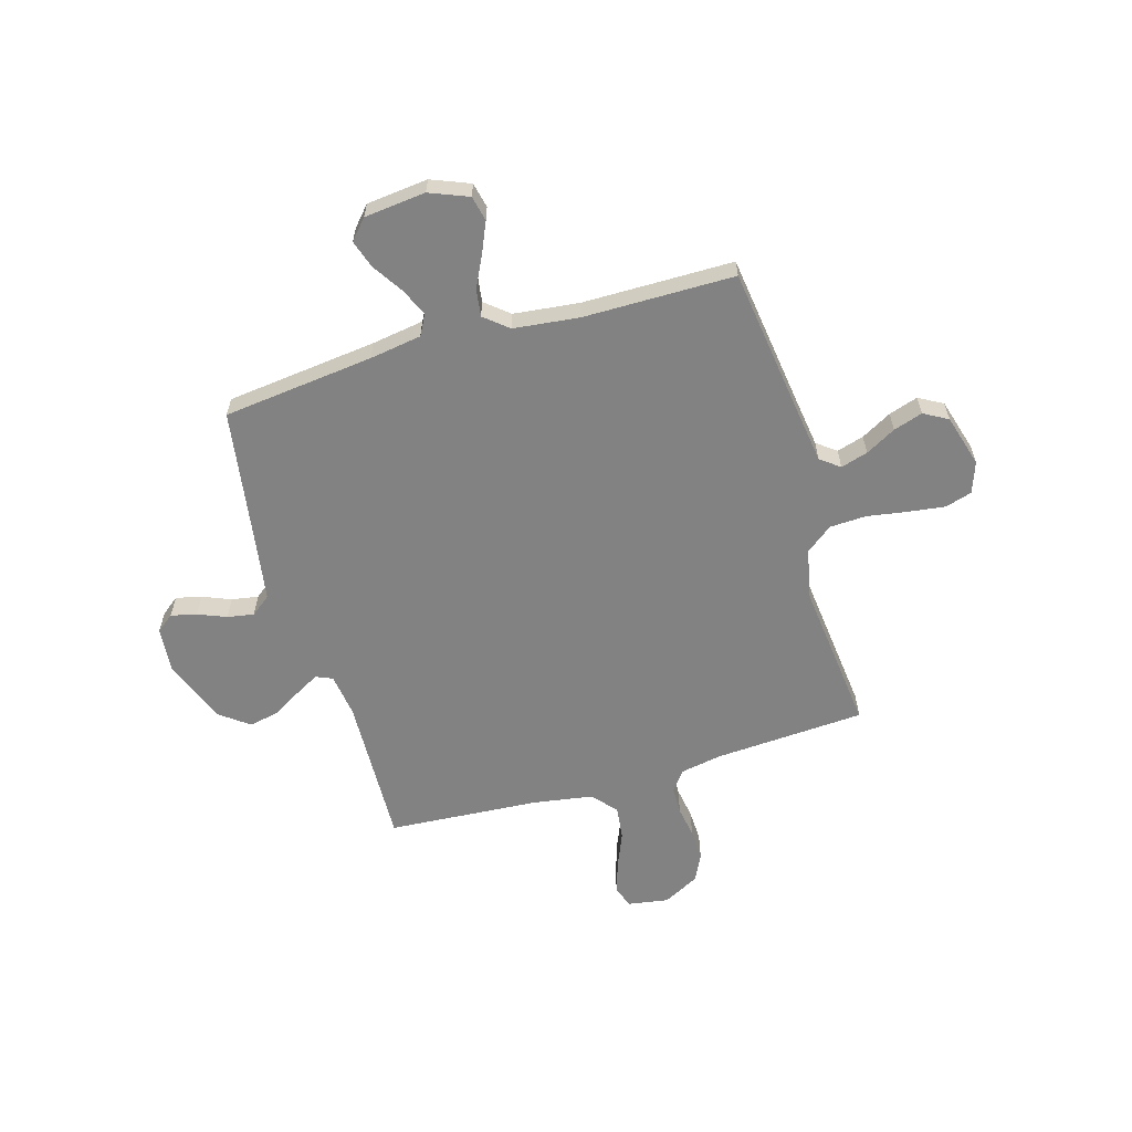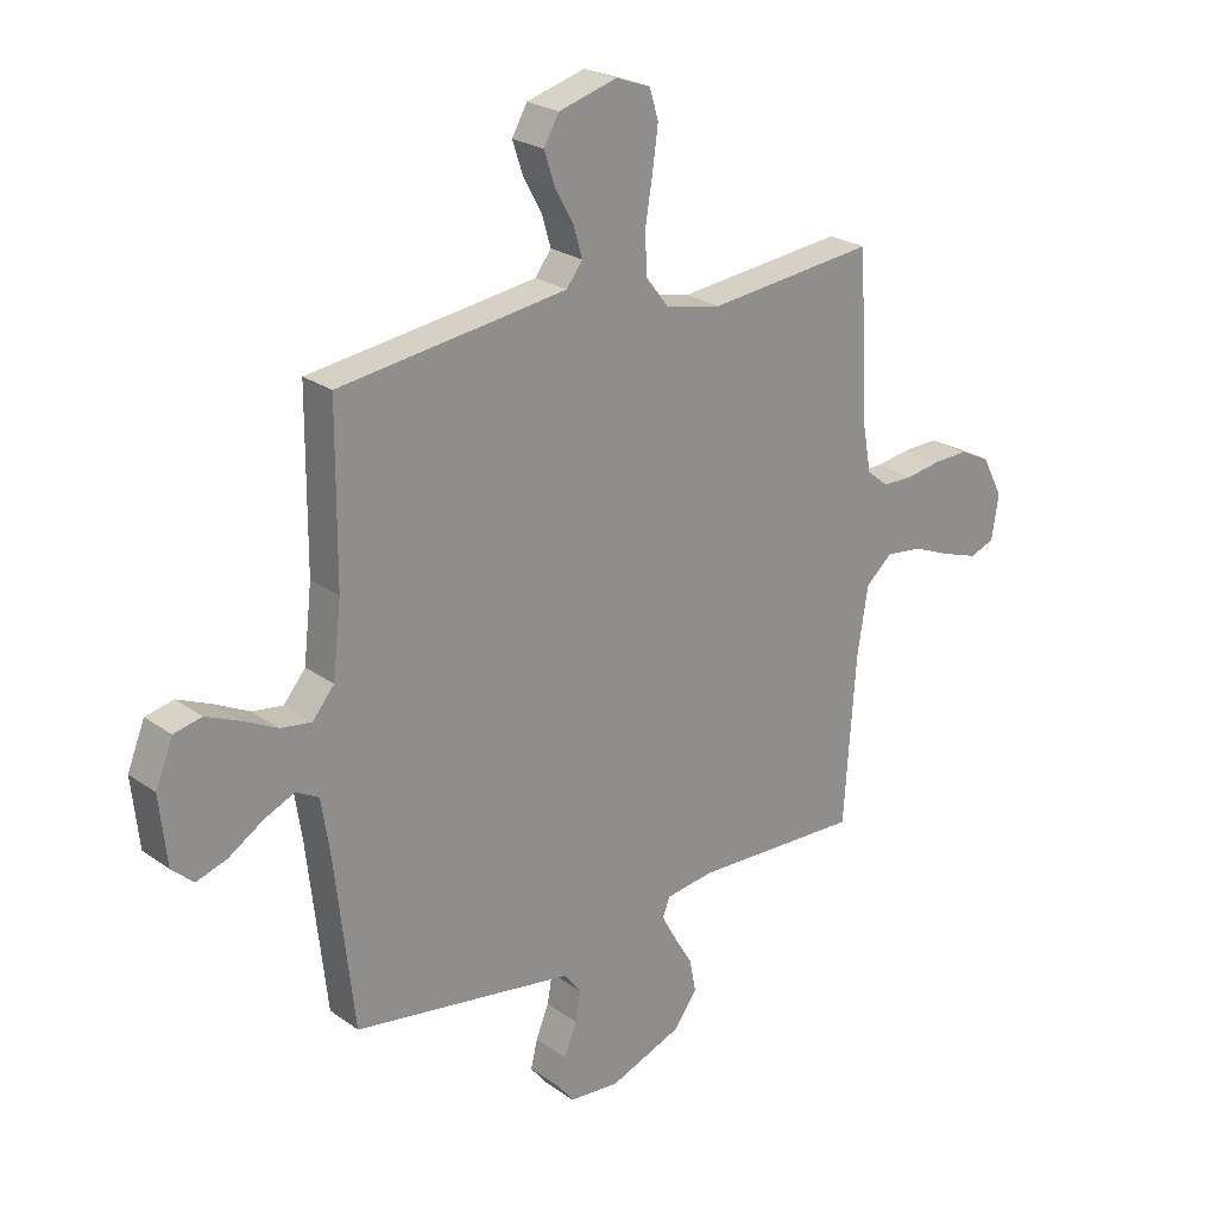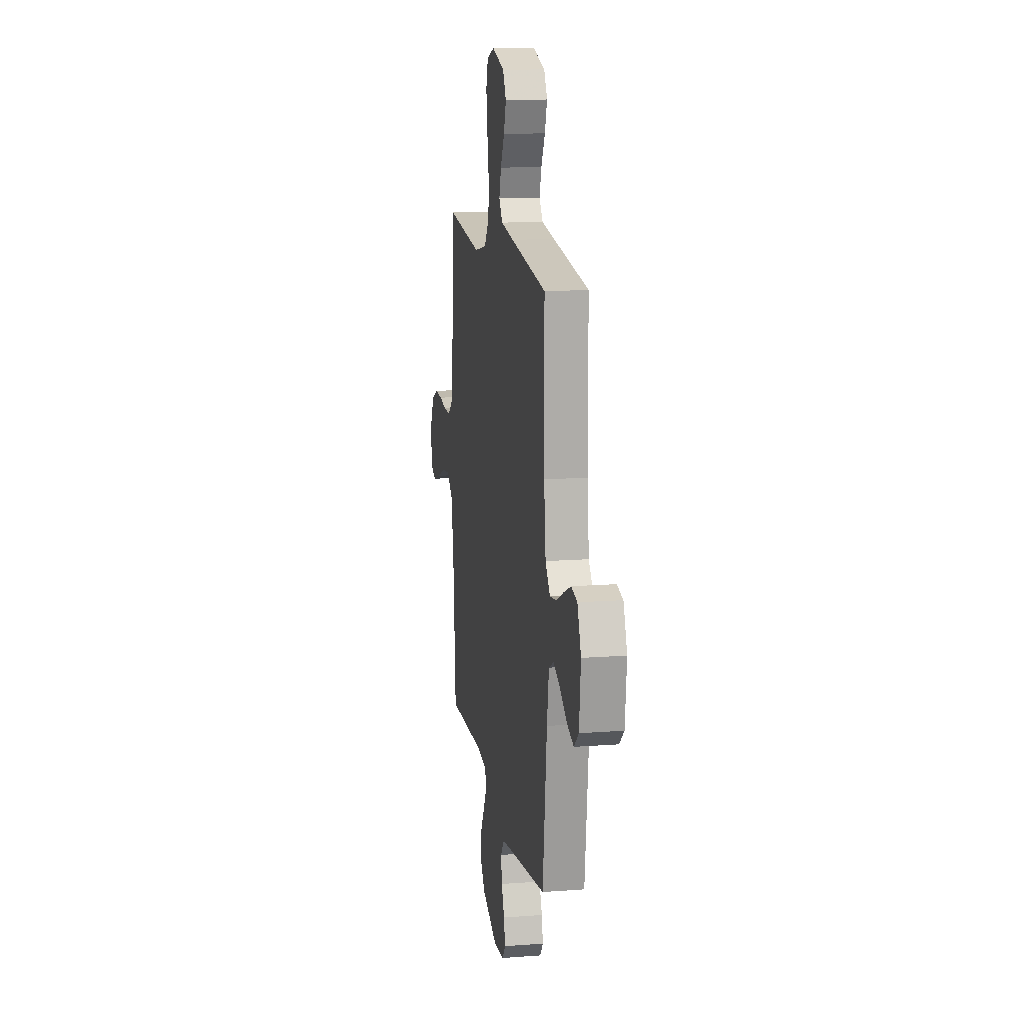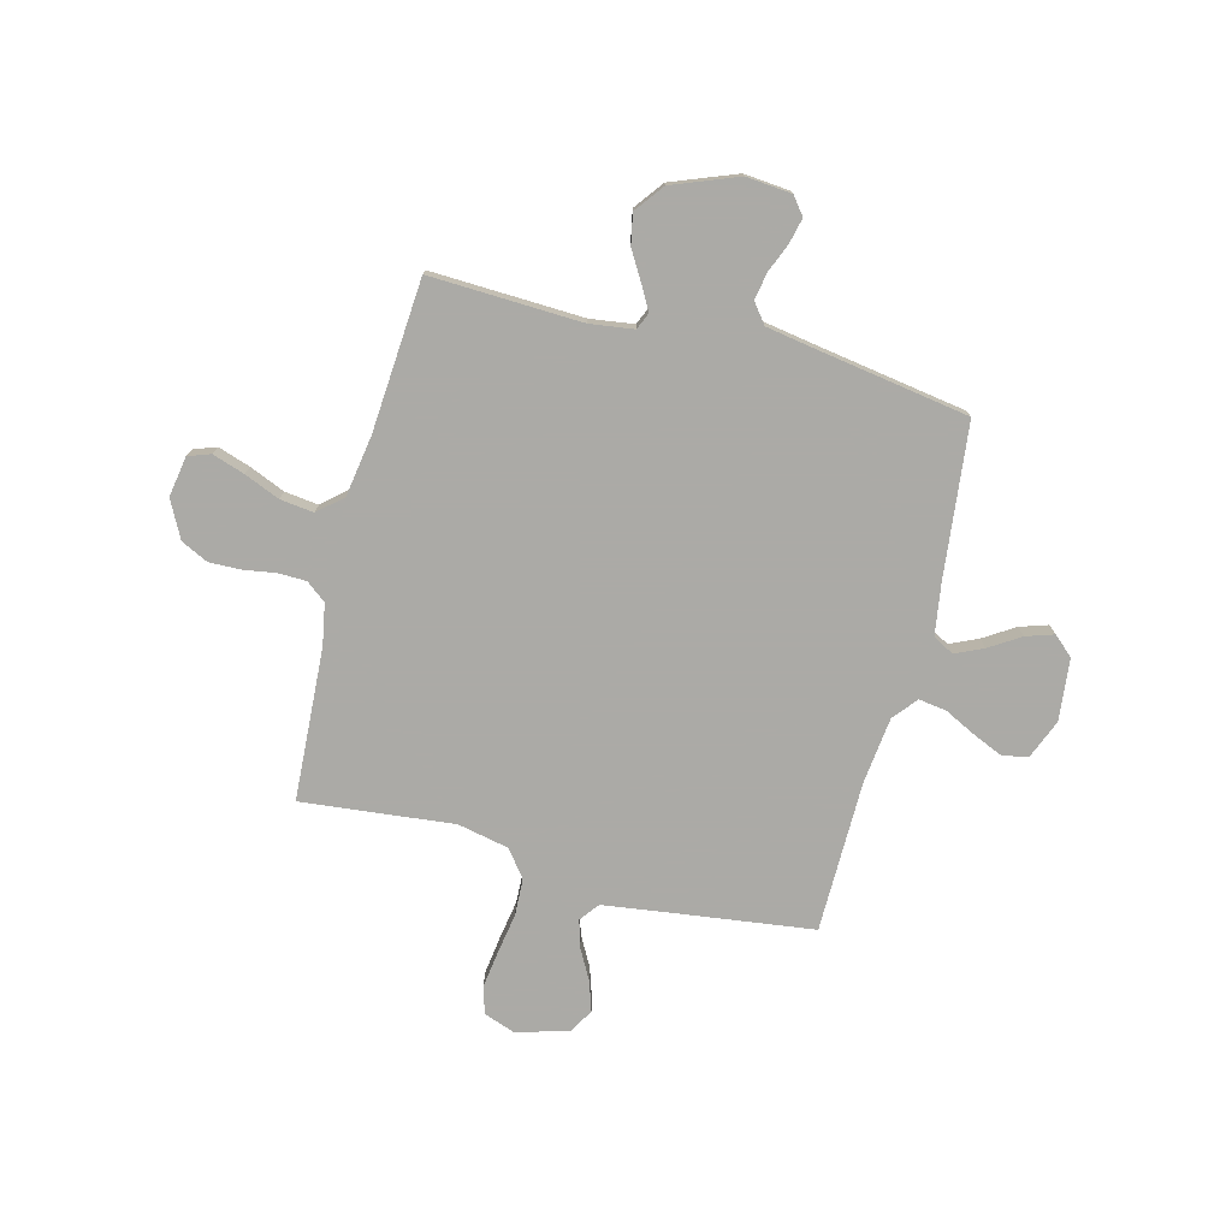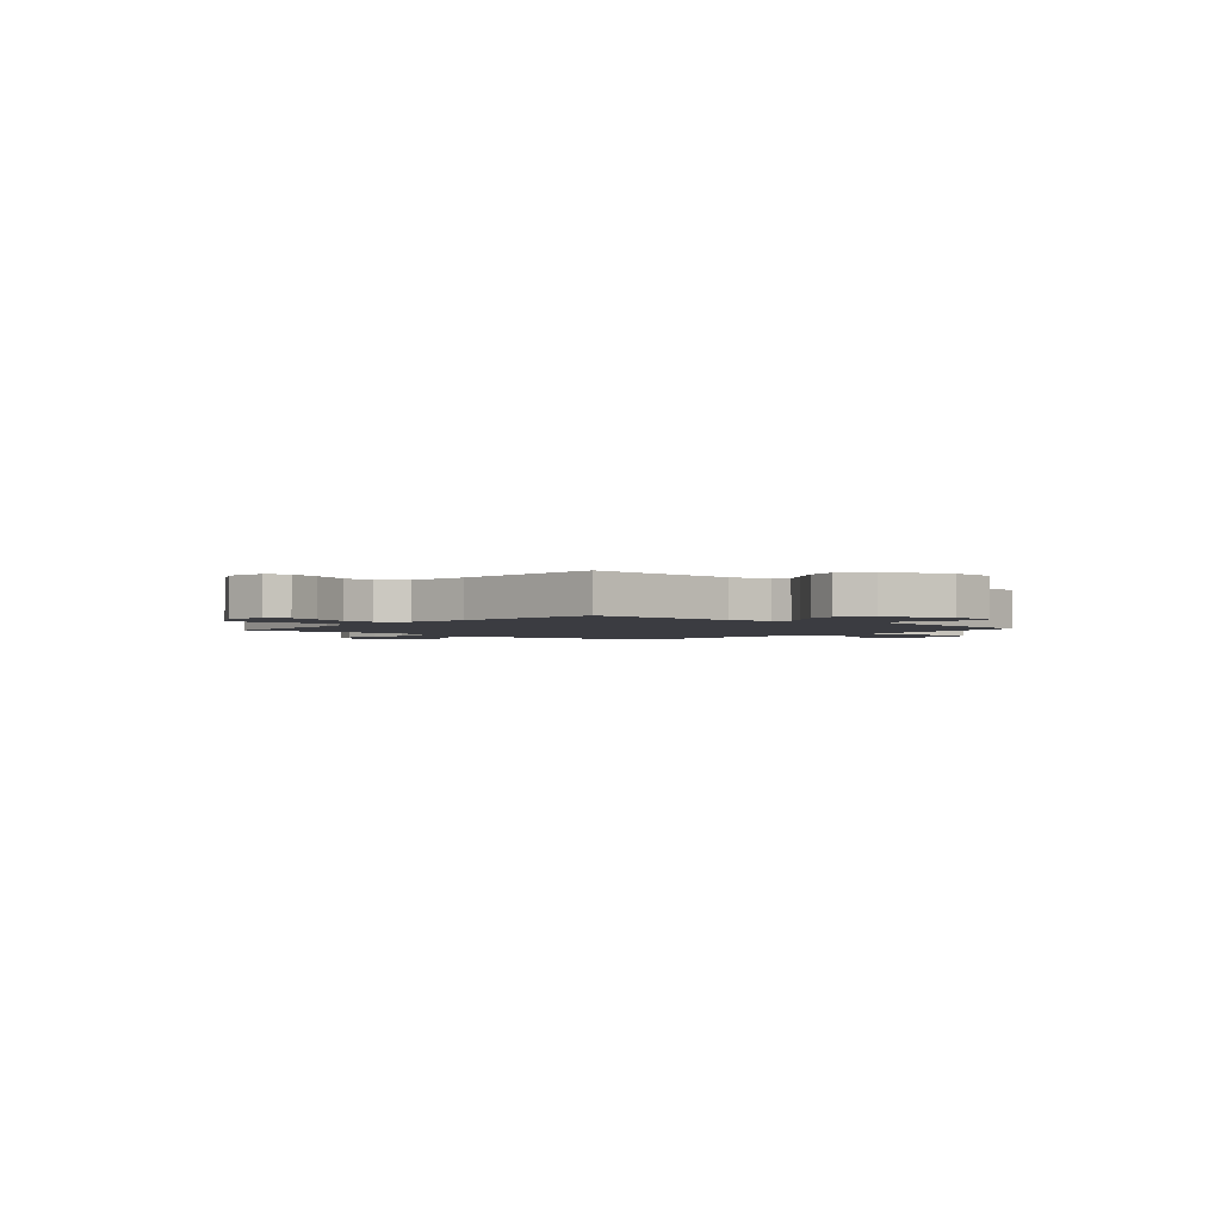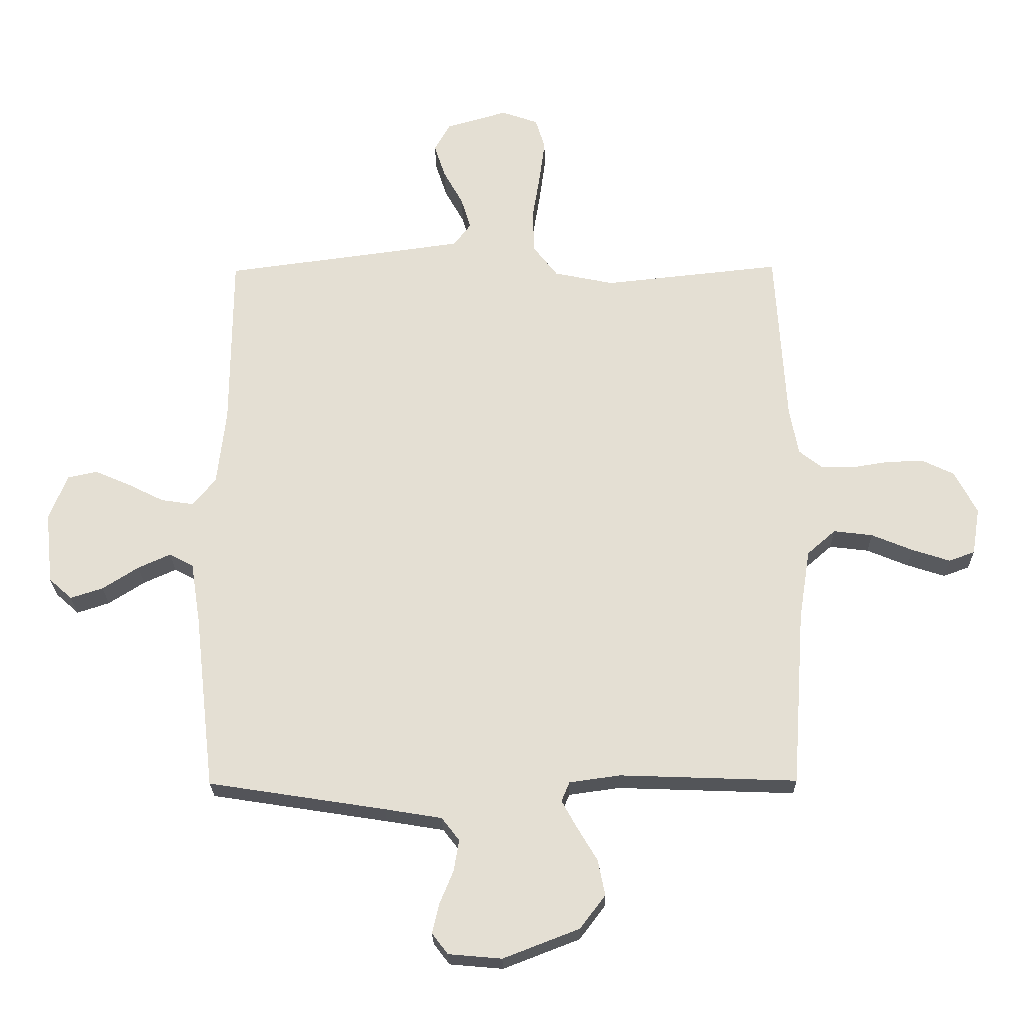
<metadata>
{"format":"obj","ext":"obj","renderer":"f3d","projection":"perspective","resolution":1024,"background":"white","views":[{"elev":-60.7,"azim":-73.6,"up":"+Y"},{"elev":24.0,"azim":-40.5,"up":"+Z"},{"elev":13.9,"azim":-99.5,"up":"+Z"},{"elev":-75.9,"azim":165.4,"up":"+Y"},{"elev":-2.2,"azim":139.2,"up":"+Y"},{"elev":-24.0,"azim":0.9,"up":"+Z"}]}
</metadata>
<code>
v -0.5 0.07 -0.5
v -0.534 0.07 -0.2
v -0.55 0.07 -0.097
v -0.591 0.07 -0.075
v -0.646 0.07 -0.1
v -0.707 0.07 -0.139
v -0.762 0.07 -0.157
v -0.801 0.07 -0.122
v -0.814 0.07 0
v -0.783 0.07 0.077
v -0.733 0.07 0.088
v -0.673 0.07 0.062
v -0.611 0.07 0.031
v -0.556 0.07 0.023
v -0.517 0.07 0.07
v -0.502 0.07 0.2
v -0.5 0.07 0.5
v -0.2 0.07 0.54
v -0.092 0.07 0.555
v -0.063 0.07 0.593
v -0.079 0.07 0.647
v -0.112 0.07 0.707
v -0.131 0.07 0.765
v -0.104 0.07 0.813
v 0 0.07 0.843
v 0.062 0.07 0.821
v 0.078 0.07 0.768
v 0.068 0.07 0.694
v 0.055 0.07 0.615
v 0.058 0.07 0.542
v 0.099 0.07 0.489
v 0.2 0.07 0.468
v 0.5 0.07 0.5
v 0.518 0.07 0.2
v 0.533 0.07 0.119
v 0.572 0.07 0.088
v 0.627 0.07 0.087
v 0.69 0.07 0.097
v 0.753 0.07 0.099
v 0.807 0.07 0.073
v 0.845 0.07 0
v 0.832 0.07 -0.08
v 0.788 0.07 -0.096
v 0.724 0.07 -0.075
v 0.654 0.07 -0.046
v 0.588 0.07 -0.038
v 0.54 0.07 -0.08
v 0.521 0.07 -0.2
v 0.5 0.07 -0.5
v 0.2 0.07 -0.489
v 0.114 0.07 -0.501
v 0.1 0.07 -0.534
v 0.126 0.07 -0.581
v 0.16 0.07 -0.638
v 0.172 0.07 -0.698
v 0.129 0.07 -0.755
v 0 0.07 -0.805
v -0.09 0.07 -0.797
v -0.117 0.07 -0.762
v -0.105 0.07 -0.711
v -0.082 0.07 -0.655
v -0.073 0.07 -0.602
v -0.103 0.07 -0.563
v -0.2 0.07 -0.547
v -0.5 0 -0.5
v -0.534 0 -0.2
v -0.55 0 -0.097
v -0.591 0 -0.075
v -0.646 0 -0.1
v -0.707 0 -0.139
v -0.762 0 -0.157
v -0.801 0 -0.122
v -0.814 0 0
v -0.783 0 0.077
v -0.733 0 0.088
v -0.673 0 0.062
v -0.611 0 0.031
v -0.556 0 0.023
v -0.517 0 0.07
v -0.502 0 0.2
v -0.5 0 0.5
v -0.2 0 0.54
v -0.092 0 0.555
v -0.063 0 0.593
v -0.079 0 0.647
v -0.112 0 0.707
v -0.131 0 0.765
v -0.104 0 0.813
v 0 0 0.843
v 0.062 0 0.821
v 0.078 0 0.768
v 0.068 0 0.694
v 0.055 0 0.615
v 0.058 0 0.542
v 0.099 0 0.489
v 0.2 0 0.468
v 0.5 0 0.5
v 0.518 0 0.2
v 0.533 0 0.119
v 0.572 0 0.088
v 0.627 0 0.087
v 0.69 0 0.097
v 0.753 0 0.099
v 0.807 0 0.073
v 0.845 0 0
v 0.832 0 -0.08
v 0.788 0 -0.096
v 0.724 0 -0.075
v 0.654 0 -0.046
v 0.588 0 -0.038
v 0.54 0 -0.08
v 0.521 0 -0.2
v 0.5 0 -0.5
v 0.2 0 -0.489
v 0.114 0 -0.501
v 0.1 0 -0.534
v 0.126 0 -0.581
v 0.16 0 -0.638
v 0.172 0 -0.698
v 0.129 0 -0.755
v 0 0 -0.805
v -0.09 0 -0.797
v -0.117 0 -0.762
v -0.105 0 -0.711
v -0.082 0 -0.655
v -0.073 0 -0.602
v -0.103 0 -0.563
v -0.2 0 -0.547
f 58 59 60 61
f 58 61 62
f 57 58 62
f 56 57 62
f 53 54 55 56
f 52 53 56 62
f 51 52 62 63
f 48 49 50
f 47 48 50 51
f 42 43 44 45
f 40 41 42 45
f 40 45 46
f 37 38 39 40
f 36 37 40 46
f 35 36 46 47
f 32 33 34
f 31 32 34 35
f 26 27 28 29
f 24 25 26 29
f 24 29 30
f 21 22 23 24
f 20 21 24 30
f 19 20 30 31
f 16 17 18
f 15 16 18 19
f 14 15 19 31
f 10 11 12 13
f 8 9 10 13
f 8 13 14
f 5 6 7 8
f 4 5 8 14
f 3 4 14 31
f 64 1 2
f 47 51 63 64
f 31 35 47 64
f 2 3 31 64
f 125 124 123 122
f 126 125 122
f 126 122 121
f 126 121 120
f 120 119 118 117
f 126 120 117 116
f 127 126 116 115
f 114 113 112
f 115 114 112 111
f 109 108 107 106
f 109 106 105 104
f 110 109 104
f 104 103 102 101
f 110 104 101 100
f 111 110 100 99
f 98 97 96
f 99 98 96 95
f 93 92 91 90
f 93 90 89 88
f 94 93 88
f 88 87 86 85
f 94 88 85 84
f 95 94 84 83
f 82 81 80
f 83 82 80 79
f 95 83 79 78
f 77 76 75 74
f 77 74 73 72
f 78 77 72
f 72 71 70 69
f 78 72 69 68
f 95 78 68 67
f 66 65 128
f 128 127 115 111
f 128 111 99 95
f 128 95 67 66
f 1 65 66 2
f 2 66 67 3
f 3 67 68 4
f 4 68 69 5
f 5 69 70 6
f 6 70 71 7
f 7 71 72 8
f 8 72 73 9
f 9 73 74 10
f 10 74 75 11
f 11 75 76 12
f 12 76 77 13
f 13 77 78 14
f 14 78 79 15
f 15 79 80 16
f 16 80 81 17
f 17 81 82 18
f 18 82 83 19
f 19 83 84 20
f 20 84 85 21
f 21 85 86 22
f 22 86 87 23
f 23 87 88 24
f 24 88 89 25
f 25 89 90 26
f 26 90 91 27
f 27 91 92 28
f 28 92 93 29
f 29 93 94 30
f 30 94 95 31
f 31 95 96 32
f 32 96 97 33
f 33 97 98 34
f 34 98 99 35
f 35 99 100 36
f 36 100 101 37
f 37 101 102 38
f 38 102 103 39
f 39 103 104 40
f 40 104 105 41
f 41 105 106 42
f 42 106 107 43
f 43 107 108 44
f 44 108 109 45
f 45 109 110 46
f 46 110 111 47
f 47 111 112 48
f 48 112 113 49
f 49 113 114 50
f 50 114 115 51
f 51 115 116 52
f 52 116 117 53
f 53 117 118 54
f 54 118 119 55
f 55 119 120 56
f 56 120 121 57
f 57 121 122 58
f 58 122 123 59
f 59 123 124 60
f 60 124 125 61
f 61 125 126 62
f 62 126 127 63
f 63 127 128 64
f 64 128 65 1

</code>
